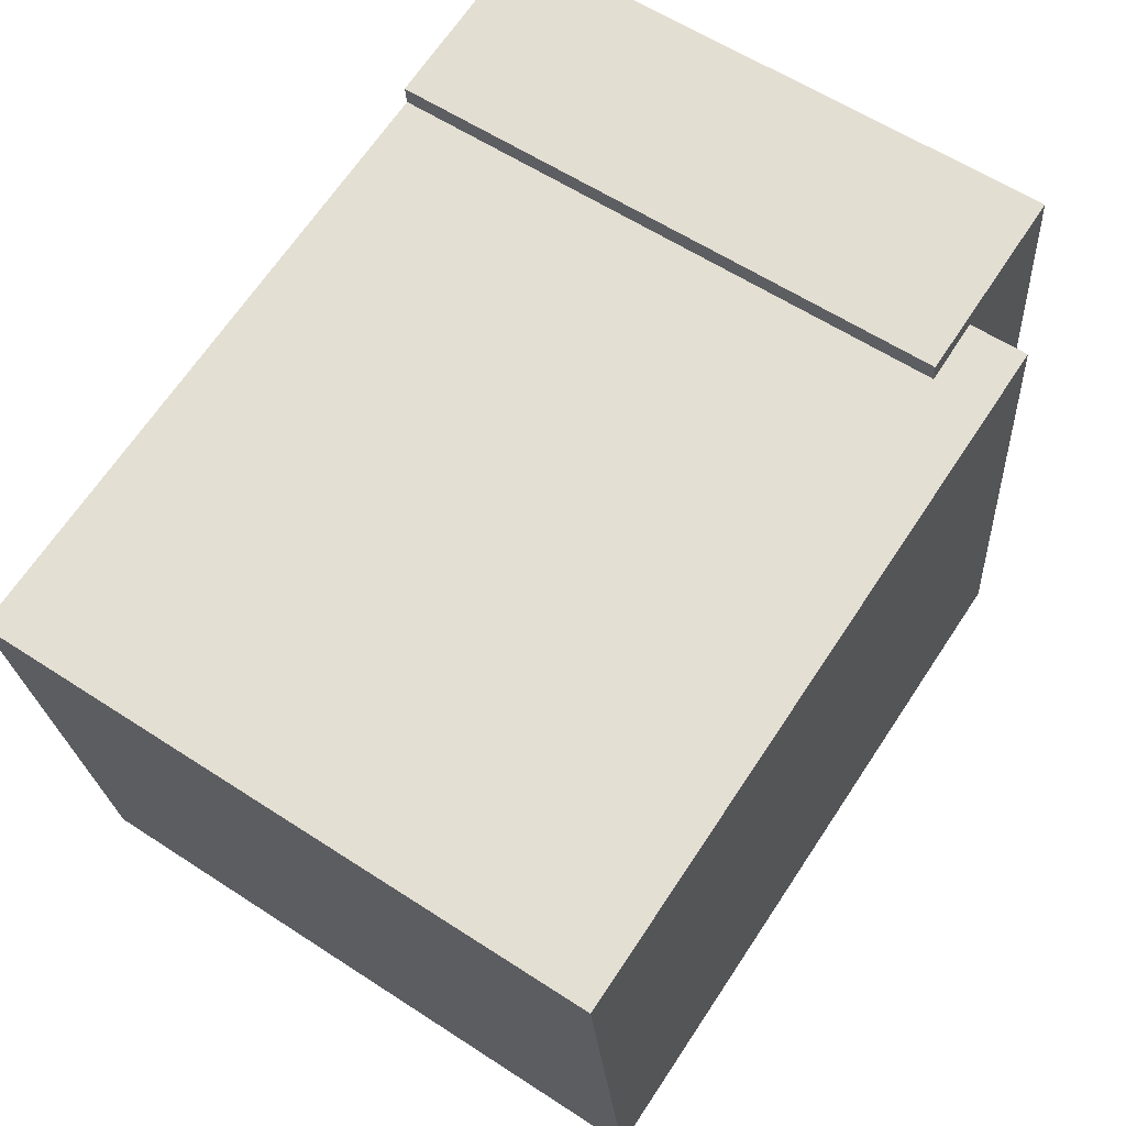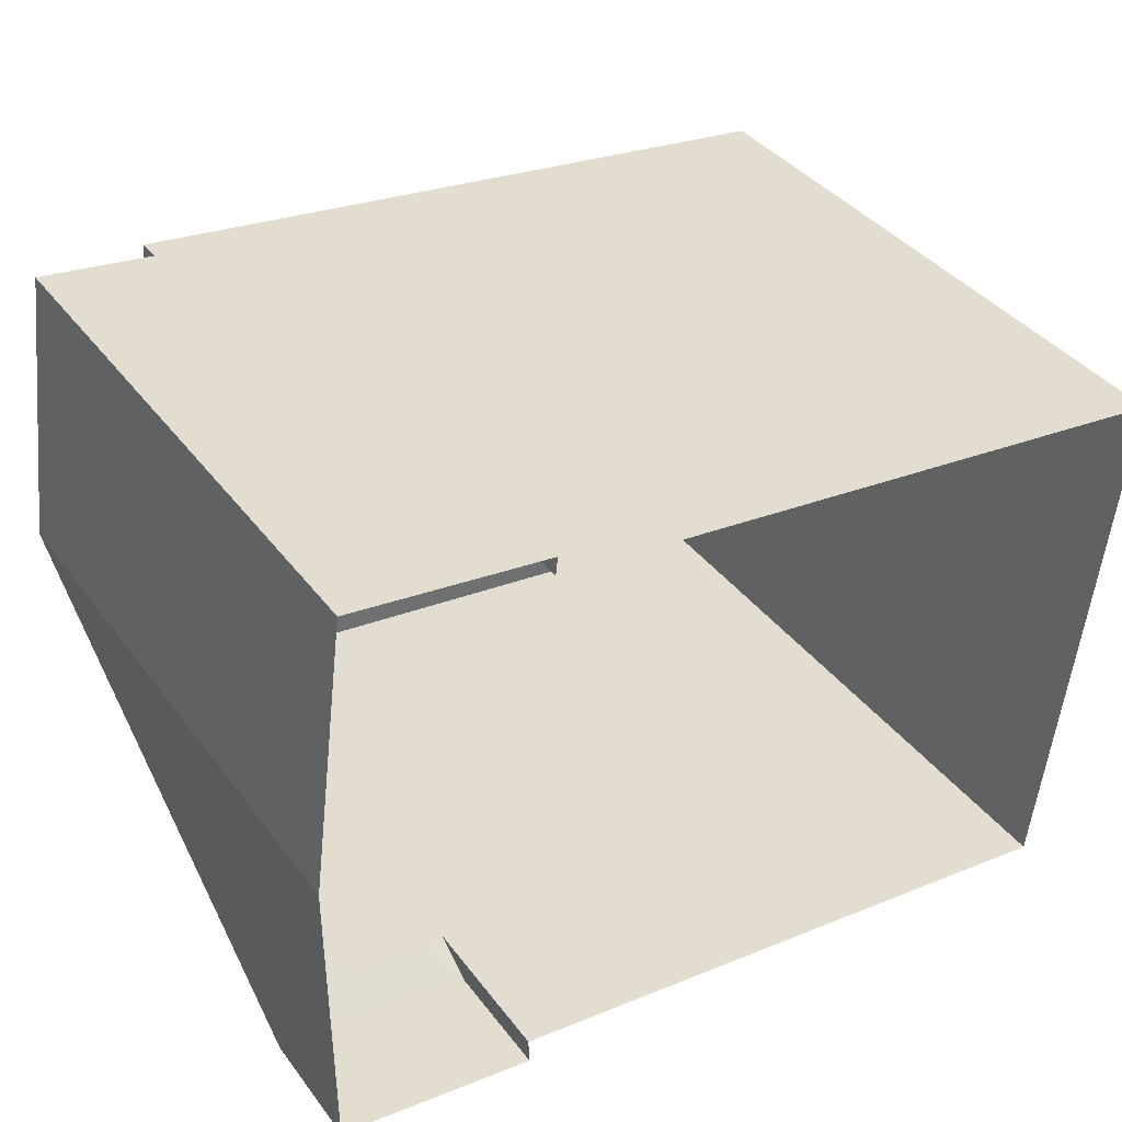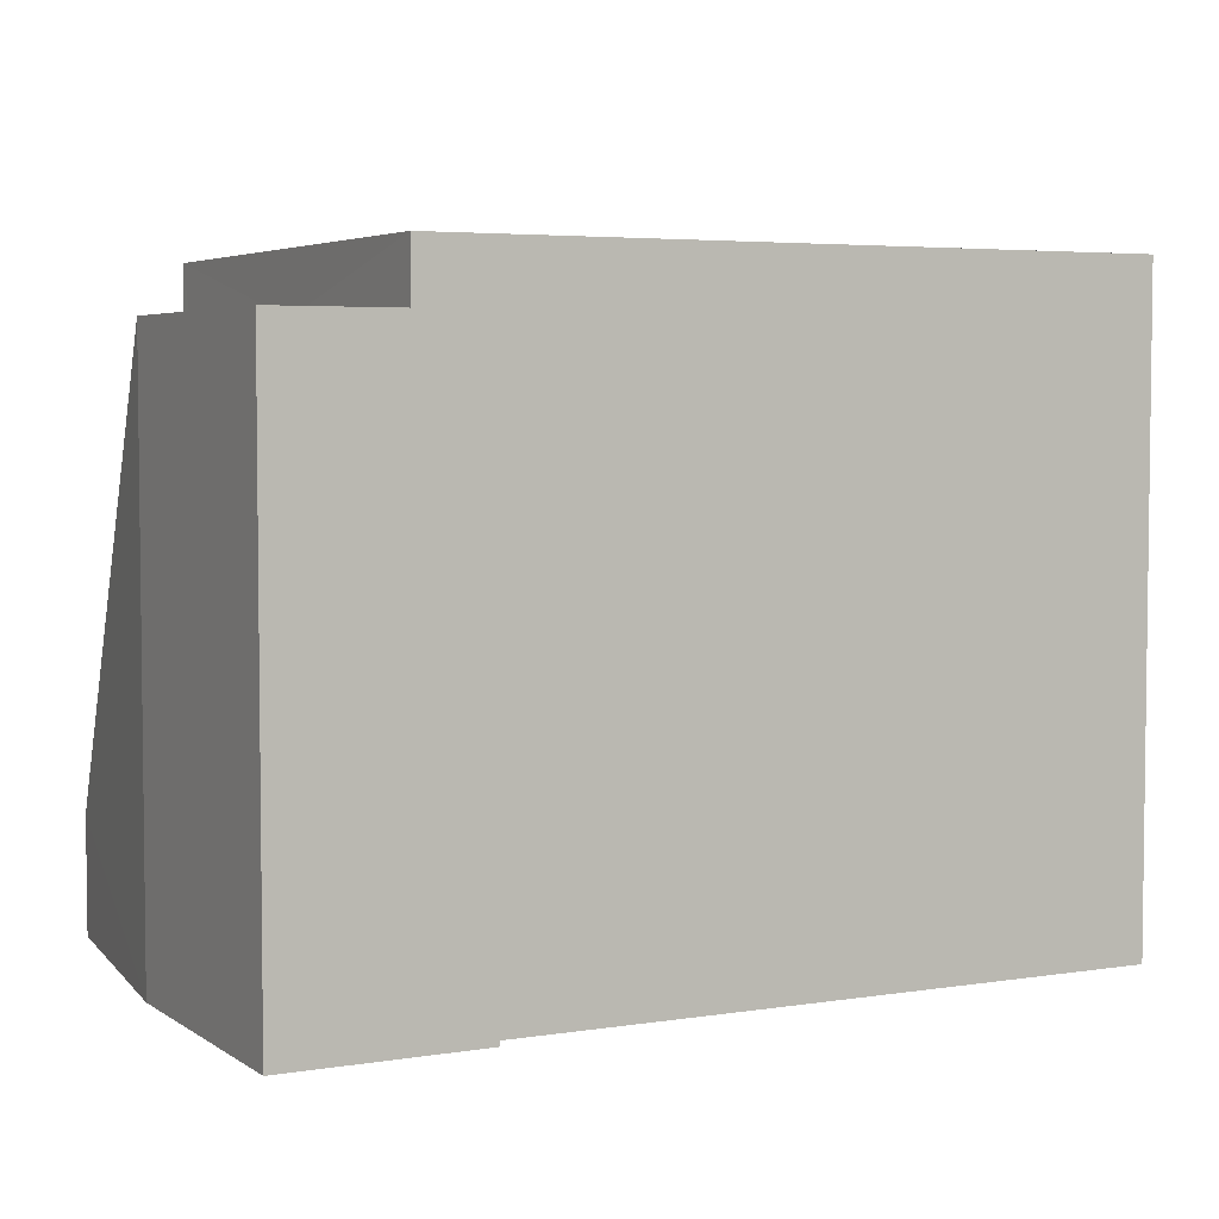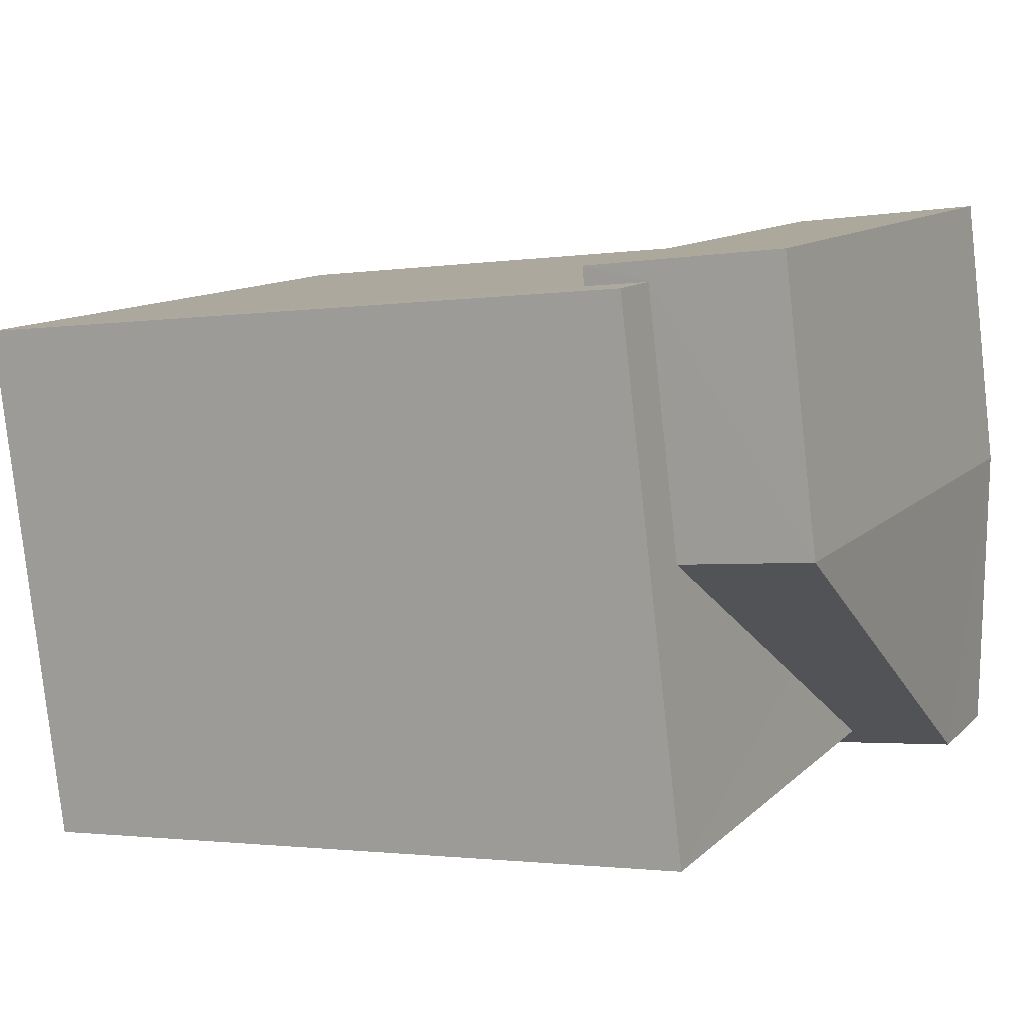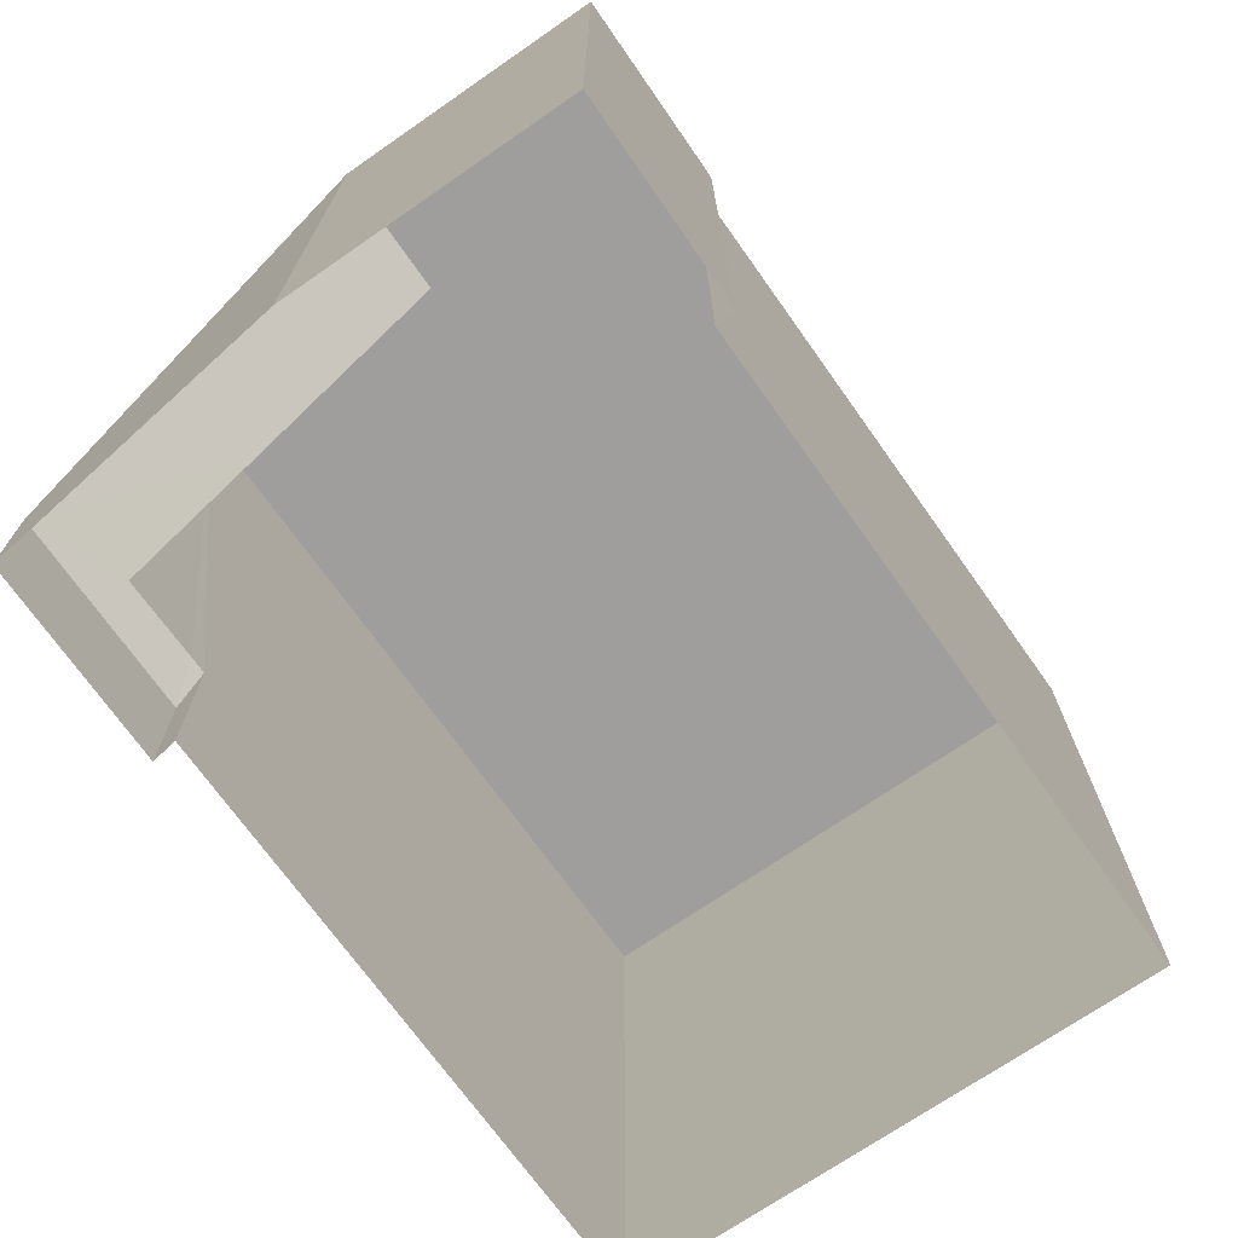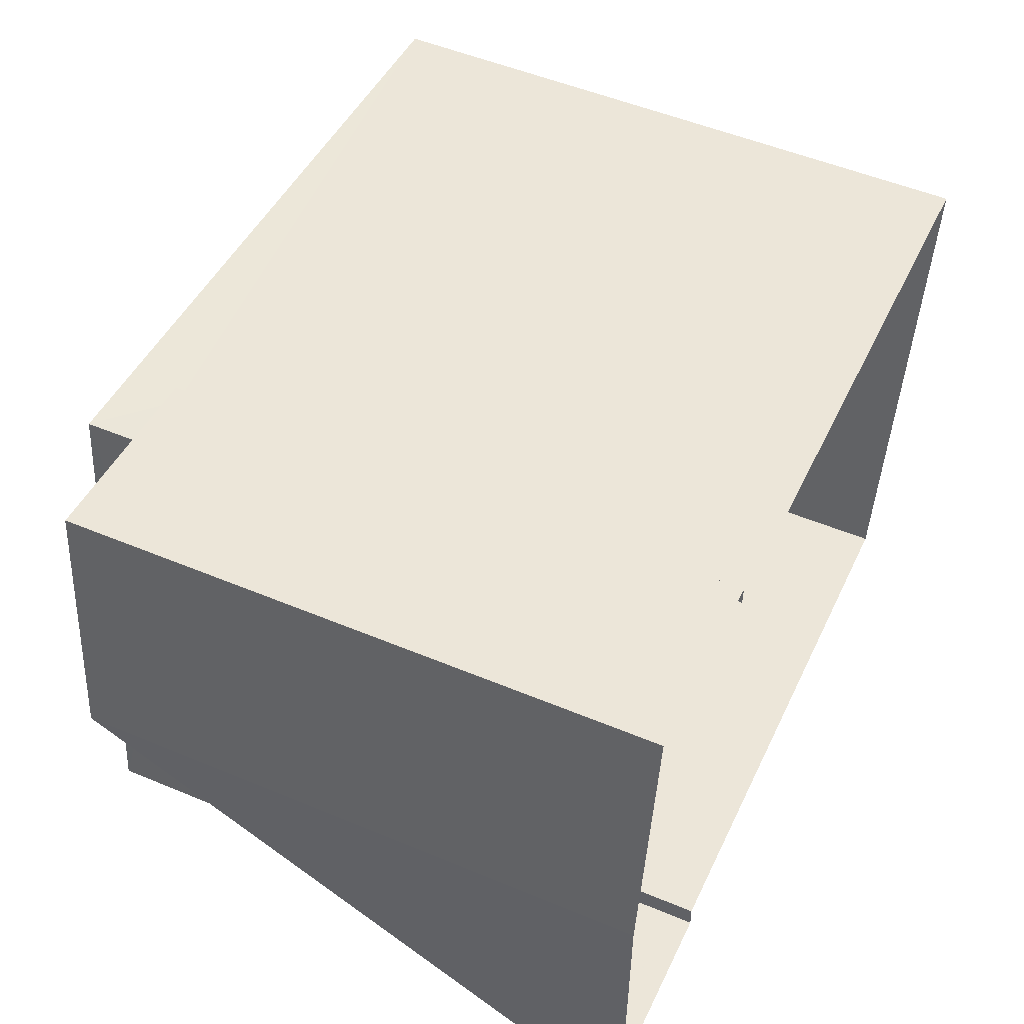
<metadata>
{"format":"obj","ext":"obj","renderer":"f3d","projection":"perspective","resolution":1024,"background":"white","views":[{"elev":59.7,"azim":-56.2,"up":"+Y"},{"elev":37.8,"azim":147.6,"up":"+Y"},{"elev":4.4,"azim":159.3,"up":"+Z"},{"elev":11.8,"azim":27.2,"up":"+Y"},{"elev":-71.0,"azim":131.7,"up":"+Z"},{"elev":52.3,"azim":114.2,"up":"+Y"}]}
</metadata>
<code>
v -8.861e+04 -9.972e+04 3.844
v -8.861e+04 -9.972e+04 3.844
v -8.861e+04 -9.972e+04 3.844
v -8.861e+04 -9.972e+04 3.844
v -8.861e+04 -9.972e+04 3.844
v -8.861e+04 -9.972e+04 3.844
v -8.861e+04 -9.972e+04 3.844
v -8.861e+04 -9.972e+04 3.844
v -8.861e+04 -9.972e+04 3.844
v -8.861e+04 -9.972e+04 8.766
v -8.861e+04 -9.972e+04 6.562
v -8.861e+04 -9.972e+04 8.766
v -8.861e+04 -9.972e+04 5.181
v -8.861e+04 -9.972e+04 5.184
v -8.861e+04 -9.972e+04 4.846
v -8.861e+04 -9.972e+04 8.766
v -8.861e+04 -9.972e+04 8.766
v -8.861e+04 -9.972e+04 8.766
v -8.861e+04 -9.972e+04 8.766
v -8.861e+04 -9.972e+04 4.846
v -8.861e+04 -9.972e+04 5.169
v -8.861e+04 -9.972e+04 9.271
v -8.861e+04 -9.972e+04 9.271
v -8.861e+04 -9.972e+04 9.271
v -8.861e+04 -9.972e+04 9.271
f 1 2 3
f 4 5 3
f 6 7 8
f 3 2 6
f 4 3 9
f 9 6 8
f 3 6 9
f 10 11 12
f 13 14 15
f 16 17 18
f 17 19 18
f 12 16 18
f 10 12 18
f 11 20 12
f 15 20 21
f 15 21 13
f 21 20 11
f 22 23 24
f 22 25 23
f 16 8 7
f 17 16 7
f 25 2 1
f 23 25 1
f 21 24 13
f 3 14 1
f 13 24 14
f 1 14 23
f 14 24 23
f 22 19 25
f 25 19 2
f 22 18 19
f 2 19 6
f 6 17 7
f 6 19 17
f 20 4 9
f 12 20 9
f 16 9 8
f 16 12 9
f 4 15 5
f 4 20 15
f 21 11 24
f 24 10 22
f 22 10 18
f 11 10 24
f 3 5 15
f 14 3 15

</code>
